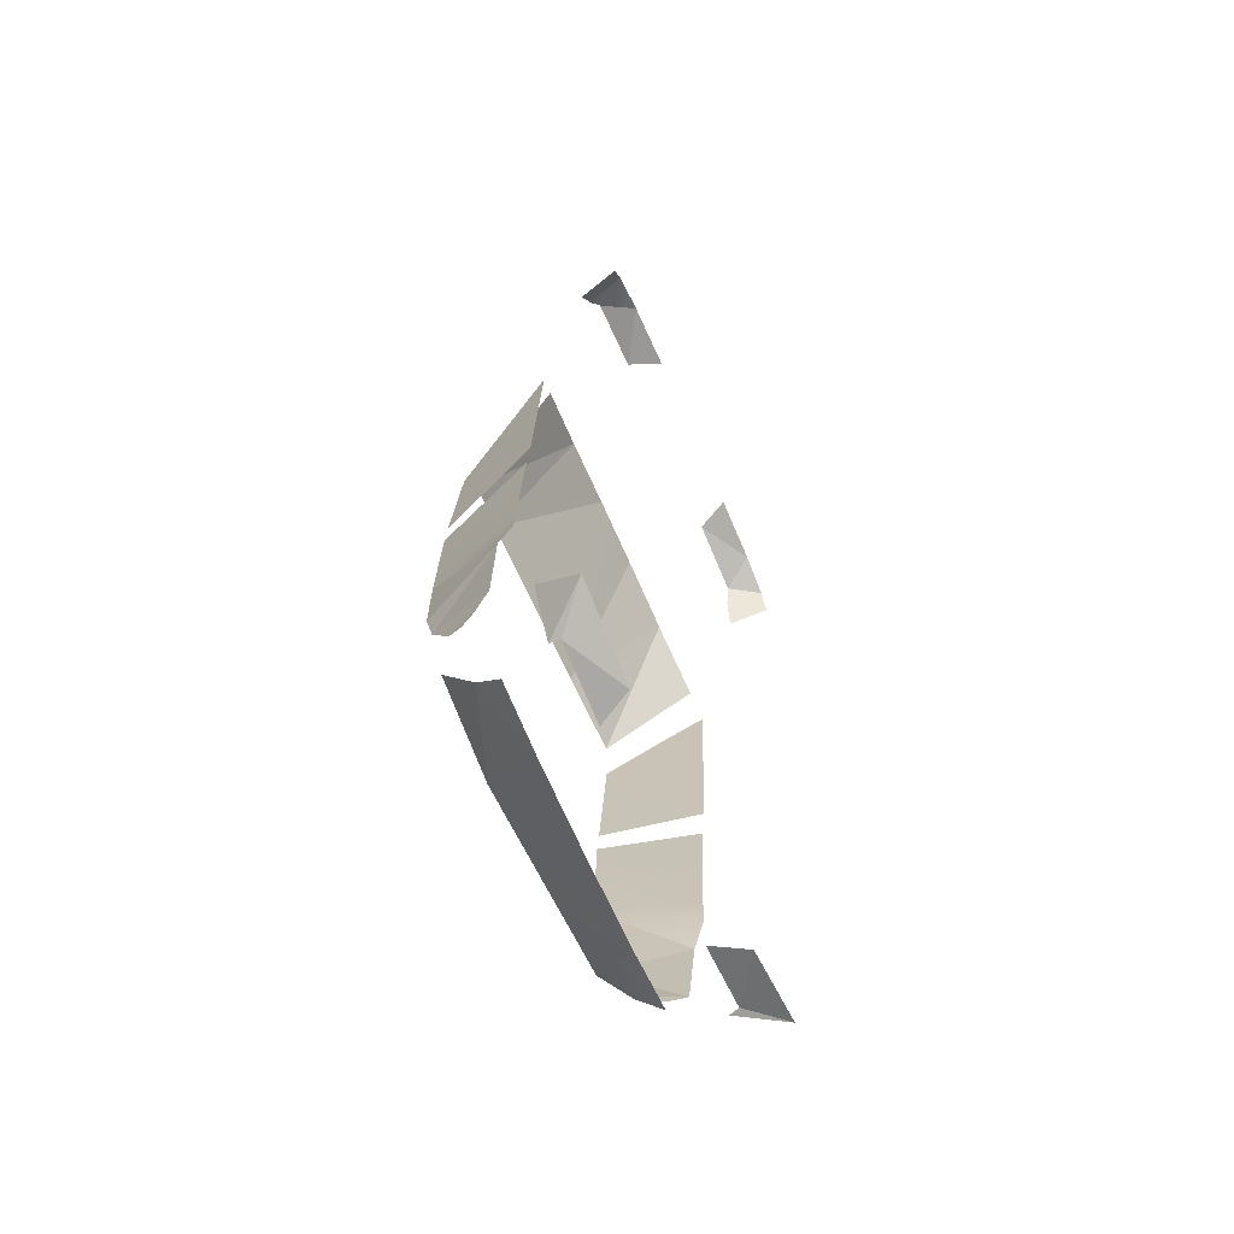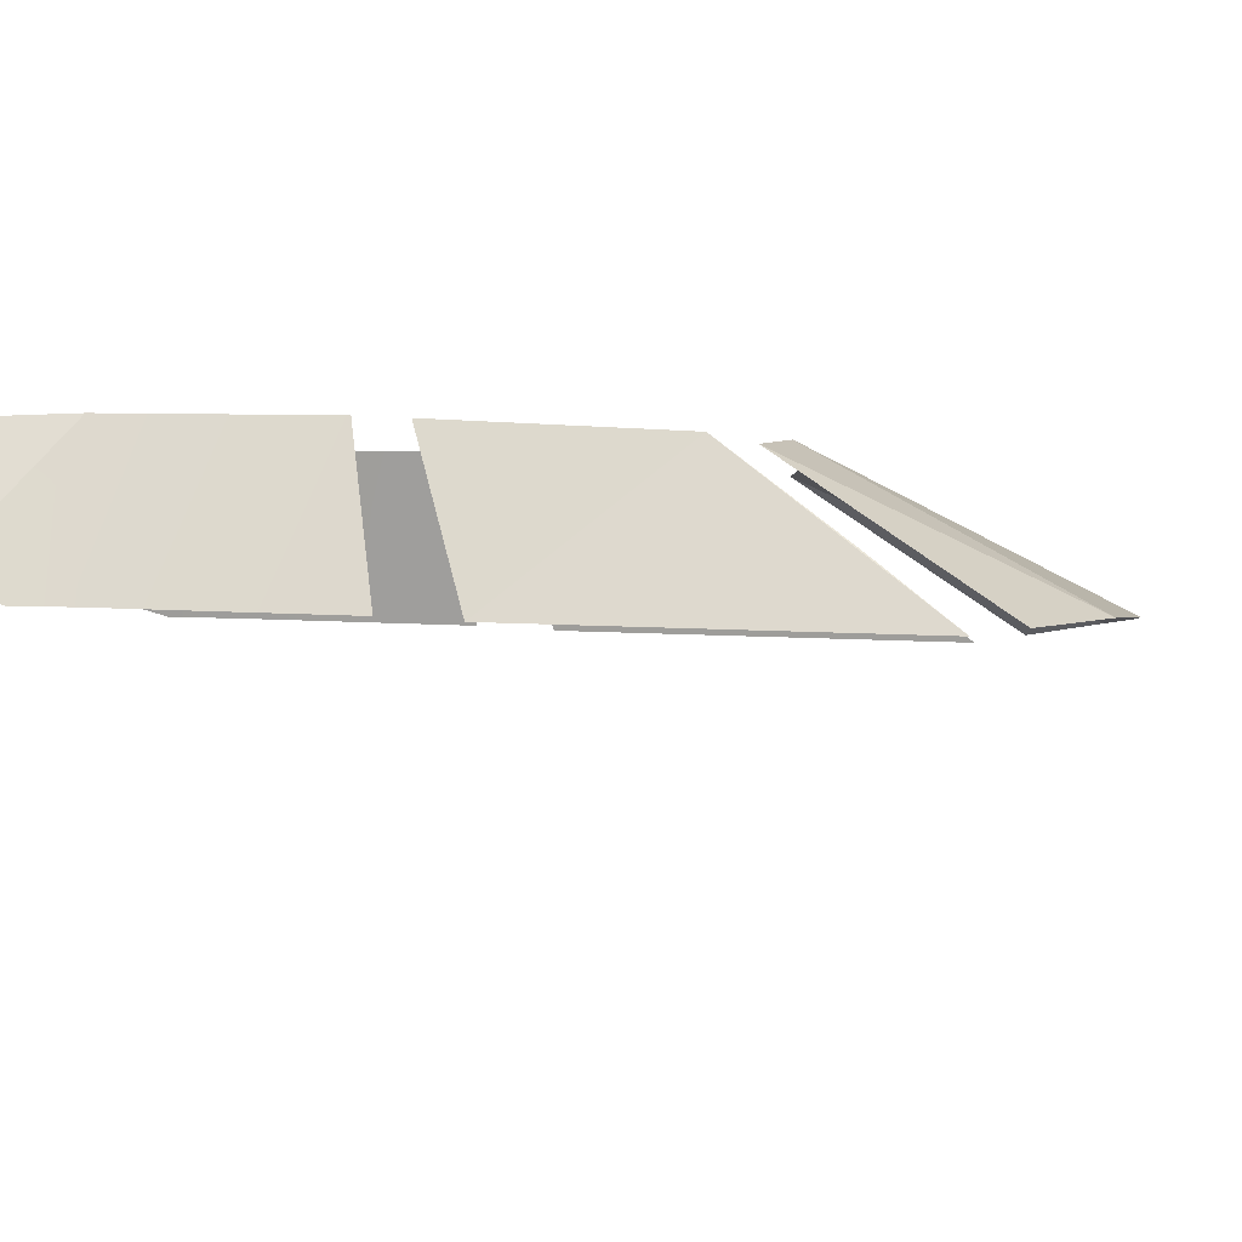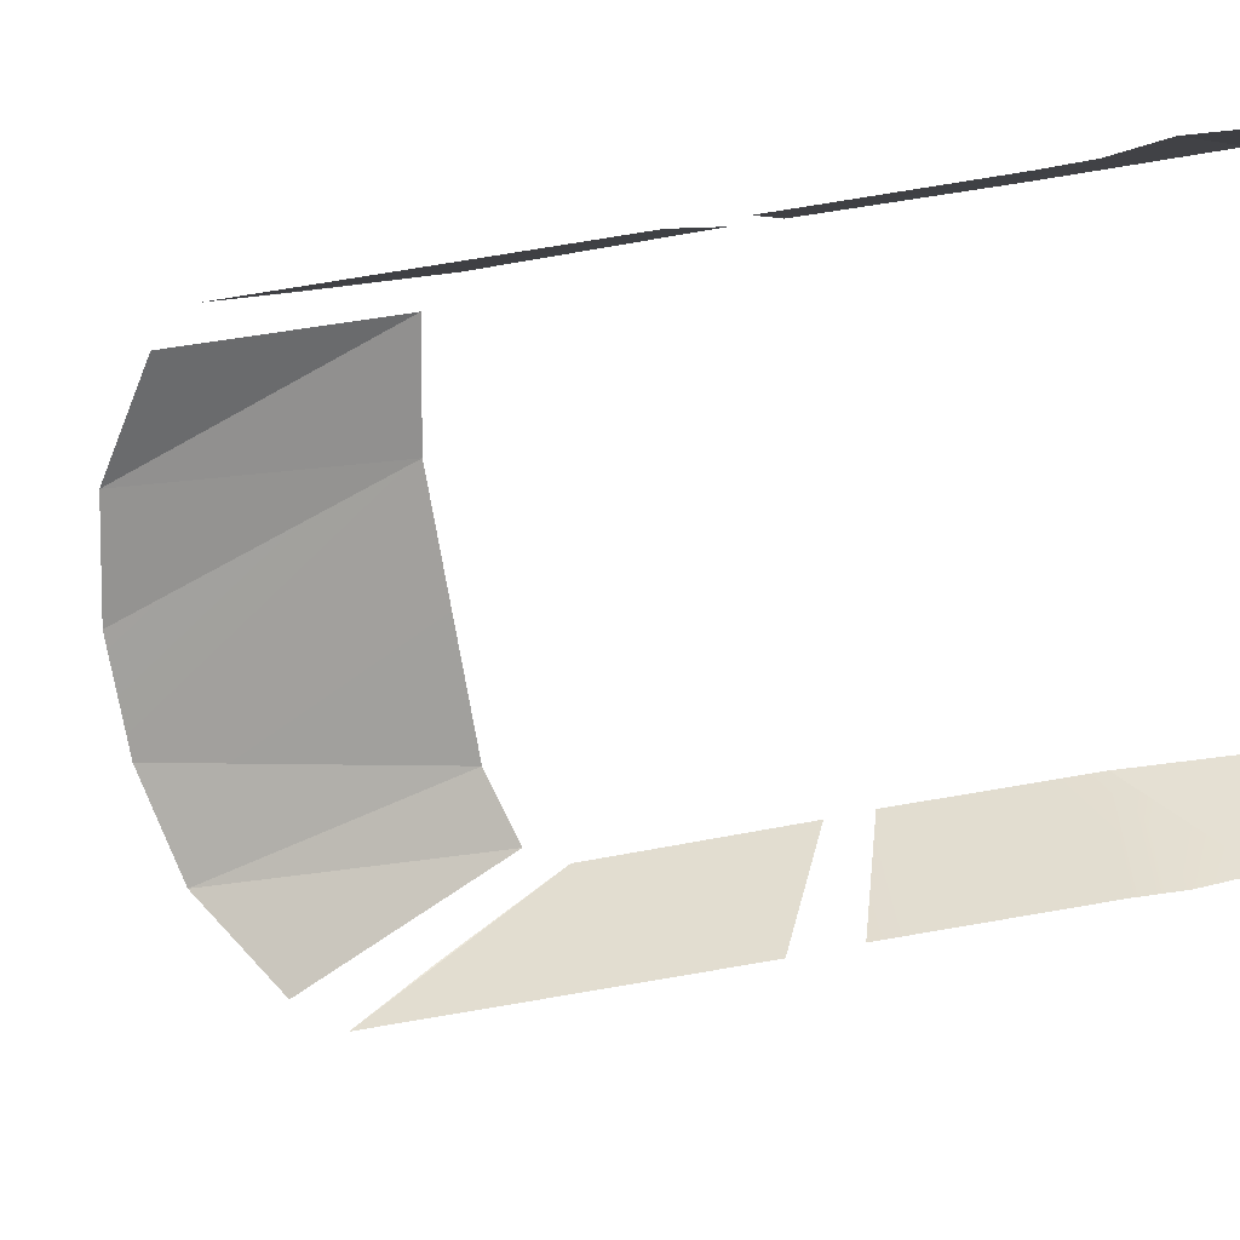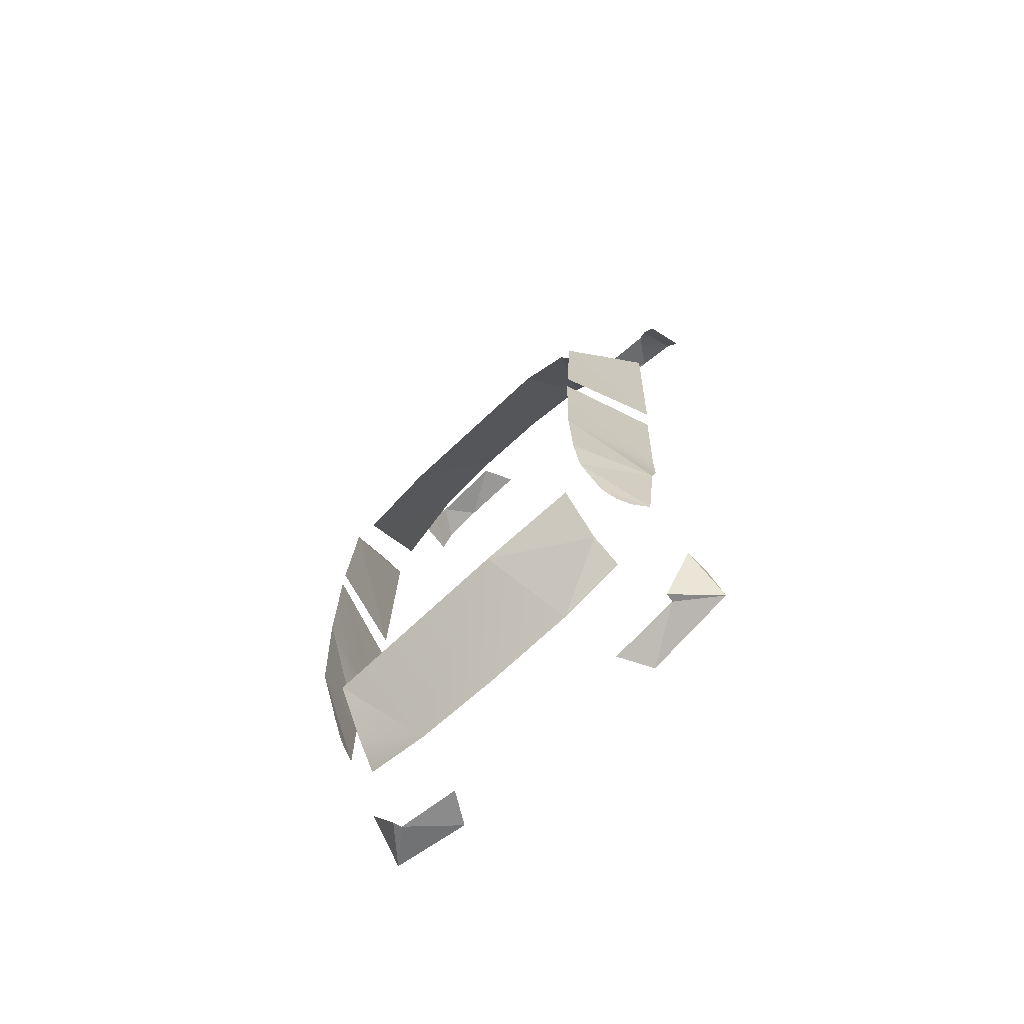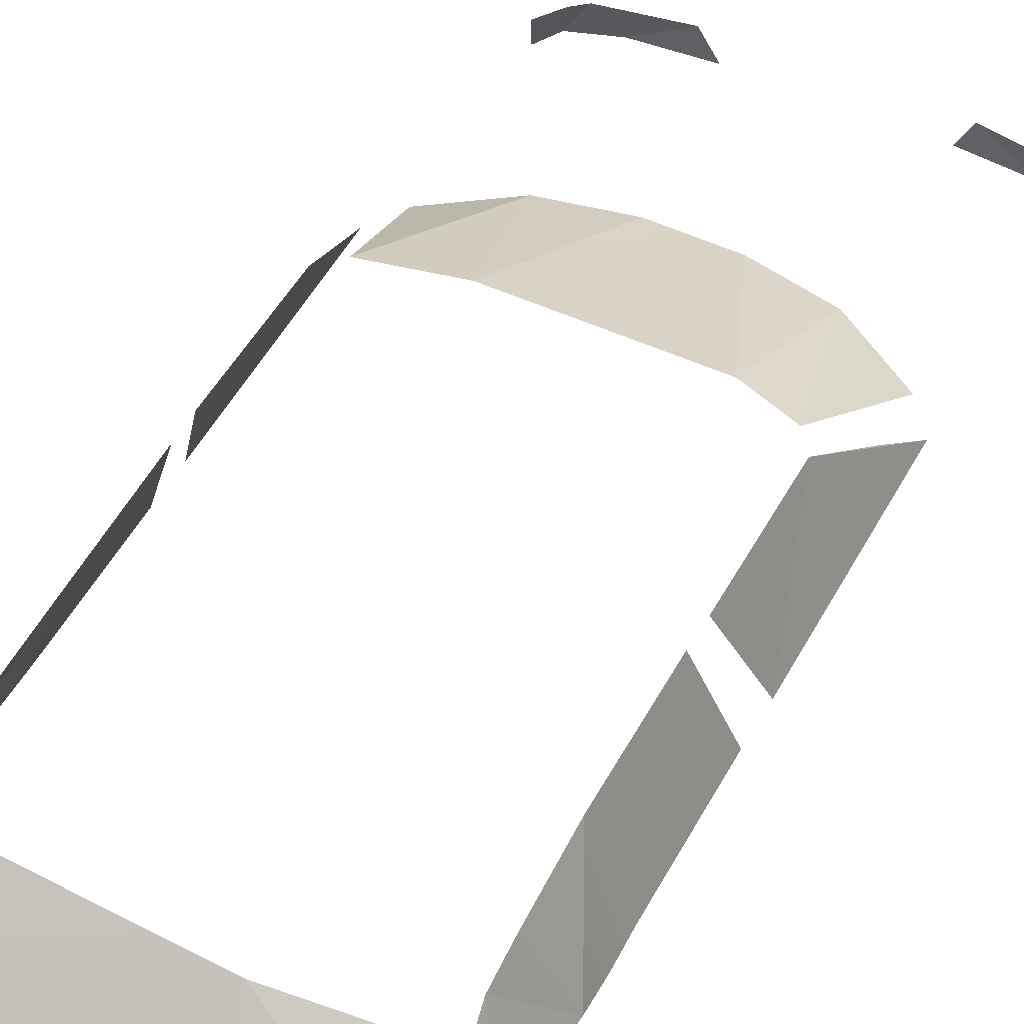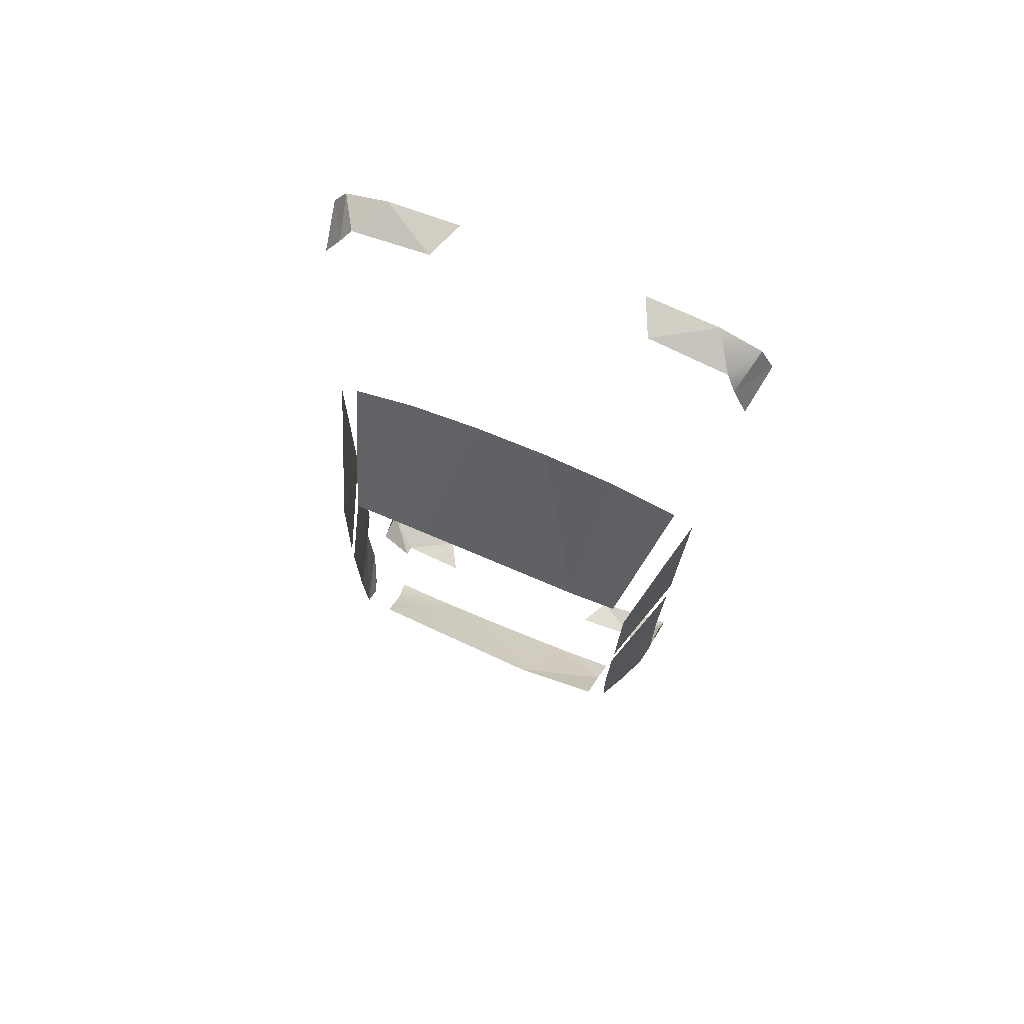
<metadata>
{"format":"obj","ext":"obj","renderer":"f3d","projection":"perspective","resolution":1024,"background":"white","views":[{"elev":-69.7,"azim":-66.1,"up":"+Z"},{"elev":-0.7,"azim":-85.0,"up":"+Y"},{"elev":-68.5,"azim":99.3,"up":"+Y"},{"elev":-70.3,"azim":-137.3,"up":"+Z"},{"elev":51.0,"azim":-153.0,"up":"+Y"},{"elev":73.7,"azim":-157.6,"up":"+Z"}]}
</metadata>
<code>
v 0.6959 0.5882 -1.584
v 0.7473 0.476 -1.625
v 0.7211 0.5308 -1.626
v 0.784 0.4068 -1.583
v 0.6782 0.6876 -1.389
v 0.6748 0.7041 -0.433
v 0.7996 0.3394 -0.9337
v 0.8097 0.387 -1.224
v 0.6693 0.7117 -0.9447
v 0.8019 0.3413 -1.067
v 0.804 0.3217 -0.3723
v -0.000243 0.422 -1.992
v -0.2057 0.6809 -1.628
v -0.599 0.5276 -1.808
v -0.5894 0.6653 -1.582
v 0.5871 0.6569 -1.58
v 0.5985 0.5276 -1.808
v 0.354 0.4227 -1.977
v 0.6159 0.4264 -1.92
v -0.3545 0.4227 -1.977
v -0.6164 0.4264 -1.92
v -0.6964 0.5882 -1.584
v -0.7216 0.5308 -1.626
v -0.7478 0.476 -1.625
v -0.7845 0.4068 -1.583
v -0.6753 0.7041 -0.433
v -0.6742 0.67 -1.426
v -0.8102 0.387 -1.224
v -0.6751 0.7019 -1.274
v -0.6698 0.7117 -0.9447
v -0.8024 0.3413 -1.067
v -0.8001 0.3394 -0.9337
v -0.8045 0.3217 -0.3723
v -0.6806 0.6694 0.2416
v -0.8153 0.2831 0.7358
v -0.7583 0.4427 0.5368
v -0.808 0.3109 -0.1995
v -0.6787 0.6983 -0.3168
v 0.4503 0.3216 1.013
v 0.7279 0.2988 0.8479
v 0.6169 0.6437 0.3371
v -0.1521 0.327 1.069
v -0.4212 0.6679 0.3921
v 0.2958 0.6594 0.3926
v 0.1483 0.3271 1.07
v -0.4508 0.3216 1.013
v -0.6178 0.6495 0.3367
v -0.7284 0.2988 0.8479
v 0.8075 0.3109 -0.1995
v 0.6782 0.6983 -0.3168
v 0.8148 0.2831 0.7358
v 0.7578 0.4427 0.5368
v 0.6801 0.6694 0.2416
v 0.8042 0.2395 -1.776
v 0.8102 0.1489 -1.791
v 0.8235 0.07078 -1.919
v 0.6745 0.2024 -1.968
v 0.6813 0.2412 -1.978
v 0.4713 0.07167 -2.031
v 0.3987 0.2013 -2.03
v -0.8047 0.2395 -1.776
v -0.8107 0.1489 -1.791
v -0.675 0.2024 -1.968
v -0.8239 0.07078 -1.919
v -0.3992 0.2013 -2.03
v -0.4718 0.07167 -2.031
v -0.6818 0.2412 -1.978
v 0.8877 -0.06001 1.89
v 0.7914 0.1005 1.926
v 0.3662 -0.06733 2.074
v 0.4319 0.07441 2.051
v 0.8328 -0.0627 1.987
v 0.7493 0.07486 1.996
v 0.658 -0.06568 2.049
v 0.8535 0.1162 1.814
v -0.3667 -0.06733 2.074
v -0.6584 -0.06568 2.049
v -0.4324 0.07441 2.051
v -0.7497 0.07486 1.996
v -0.8882 -0.06001 1.89
v -0.7919 0.1005 1.926
v -0.8333 -0.0627 1.987
v -0.8539 0.1162 1.814
g LK4_body.001_LK4_body.001_DefaultMaterial
f 1 2 3
f 1 4 2
f 5 4 1
f 5 8 4
f 9 8 5
f 9 10 8
f 9 7 10
f 6 7 9
f 11 7 6
f 13 14 15
f 19 18 17
f 13 16 18
f 20 21 14
f 13 20 14
f 13 18 12
f 18 16 17
f 20 13 12
f 22 23 24
f 27 25 28
f 29 27 28
f 30 29 28
f 30 28 31
f 30 31 32
f 26 30 32
f 32 33 26
f 25 22 24
f 25 27 22
f 34 35 36
f 35 34 37
f 37 34 38
f 39 40 41
f 39 44 45
f 42 44 43
f 46 43 47
f 44 39 41
f 43 46 42
f 44 42 45
f 48 46 47
f 53 49 50
f 51 53 52
f 51 49 53
f 54 55 56
f 58 54 56
f 57 56 59
f 58 56 57
f 60 57 59
f 62 61 64
f 63 65 66
f 64 67 63
f 61 67 64
f 64 63 66
f 70 74 71
f 74 72 73
f 69 72 68
f 73 72 69
f 69 68 75
f 71 74 73
f 77 76 78
f 77 78 79
f 82 79 81
f 82 77 79
f 82 81 80
f 80 81 83

</code>
